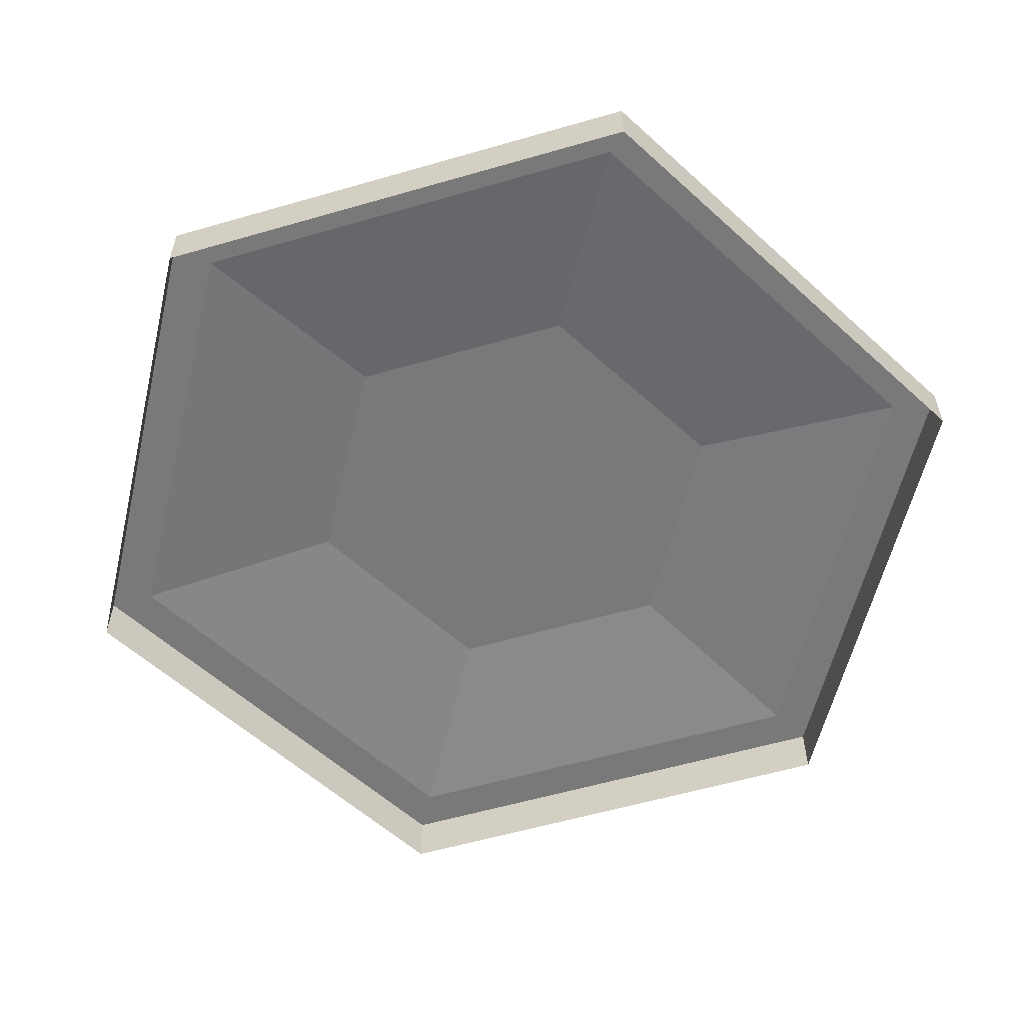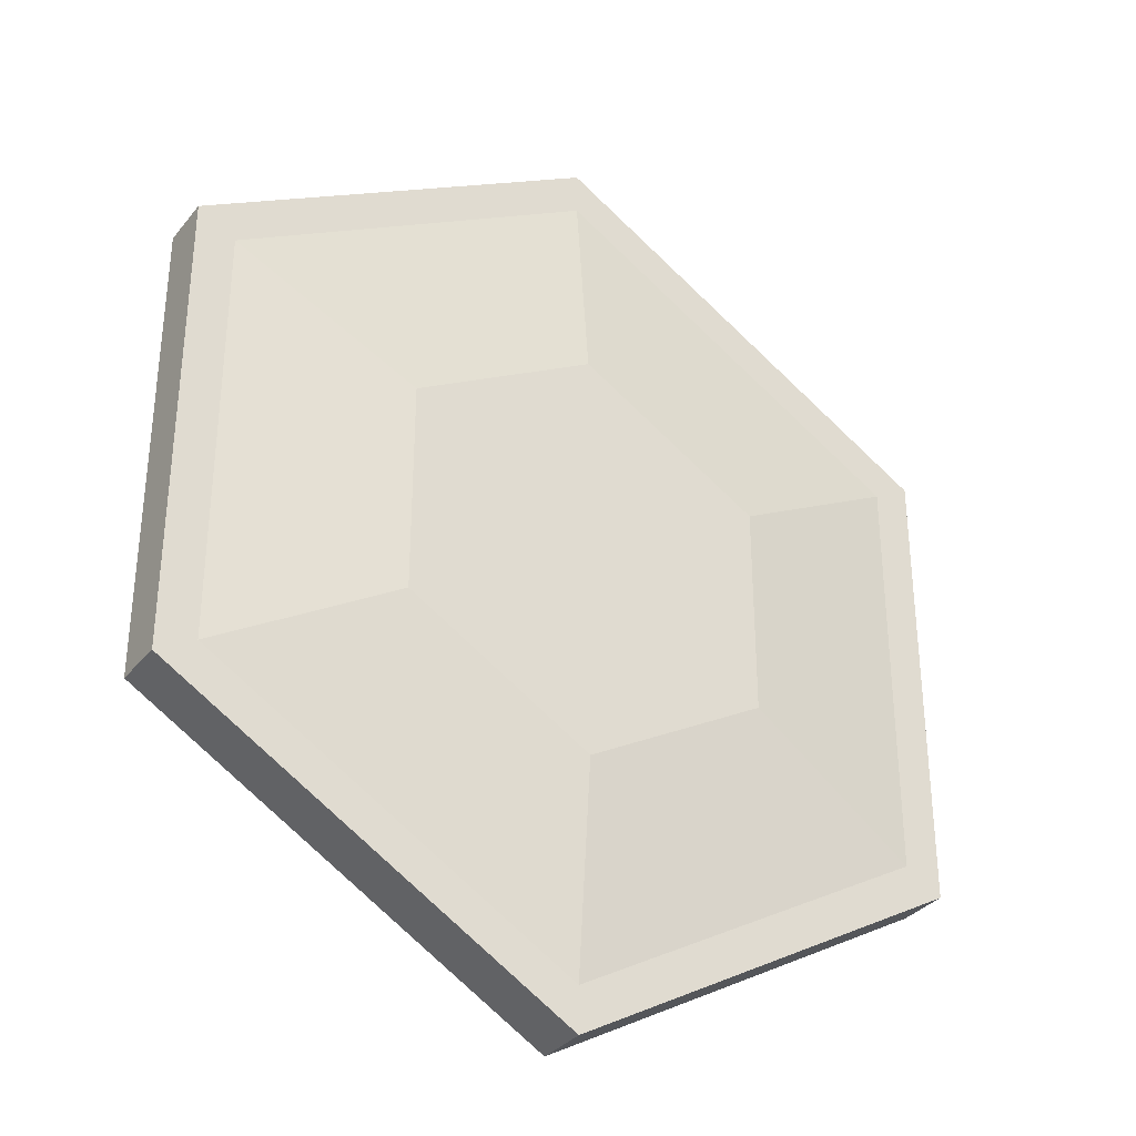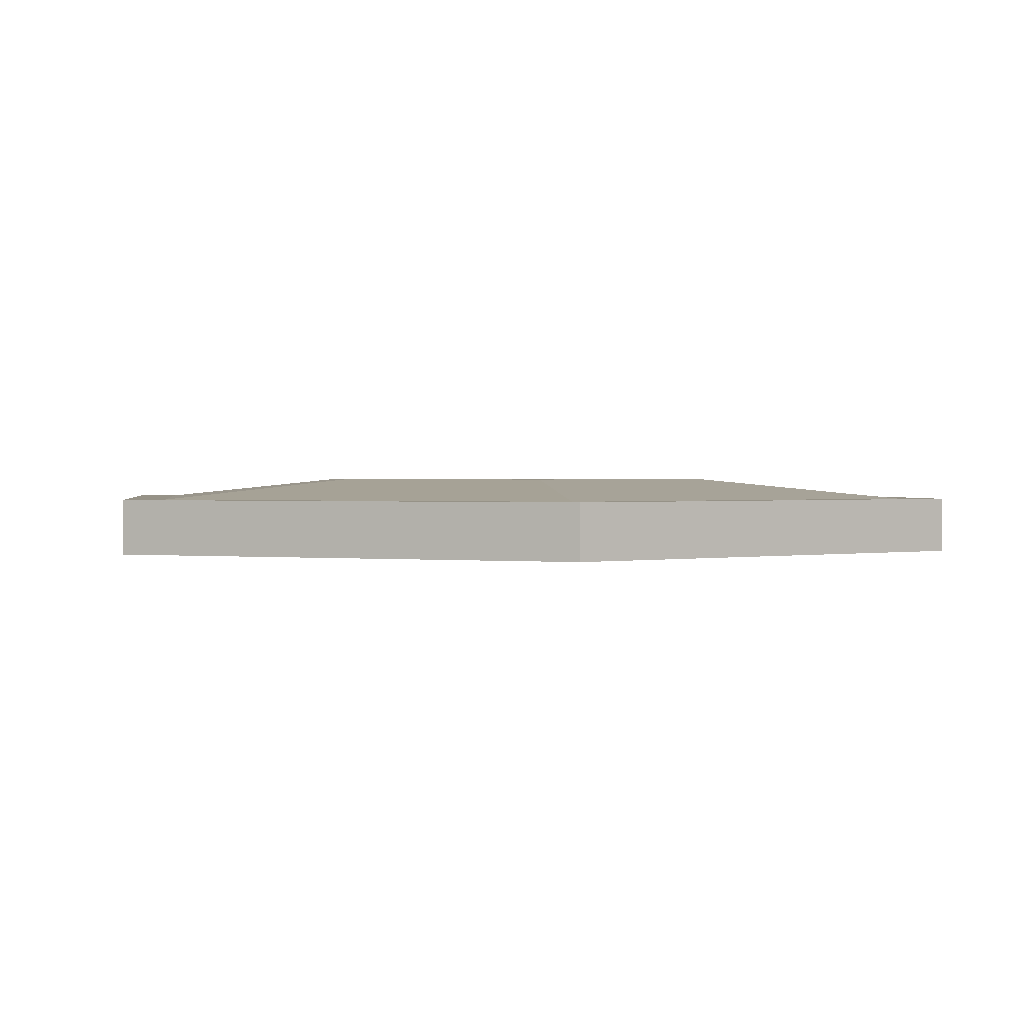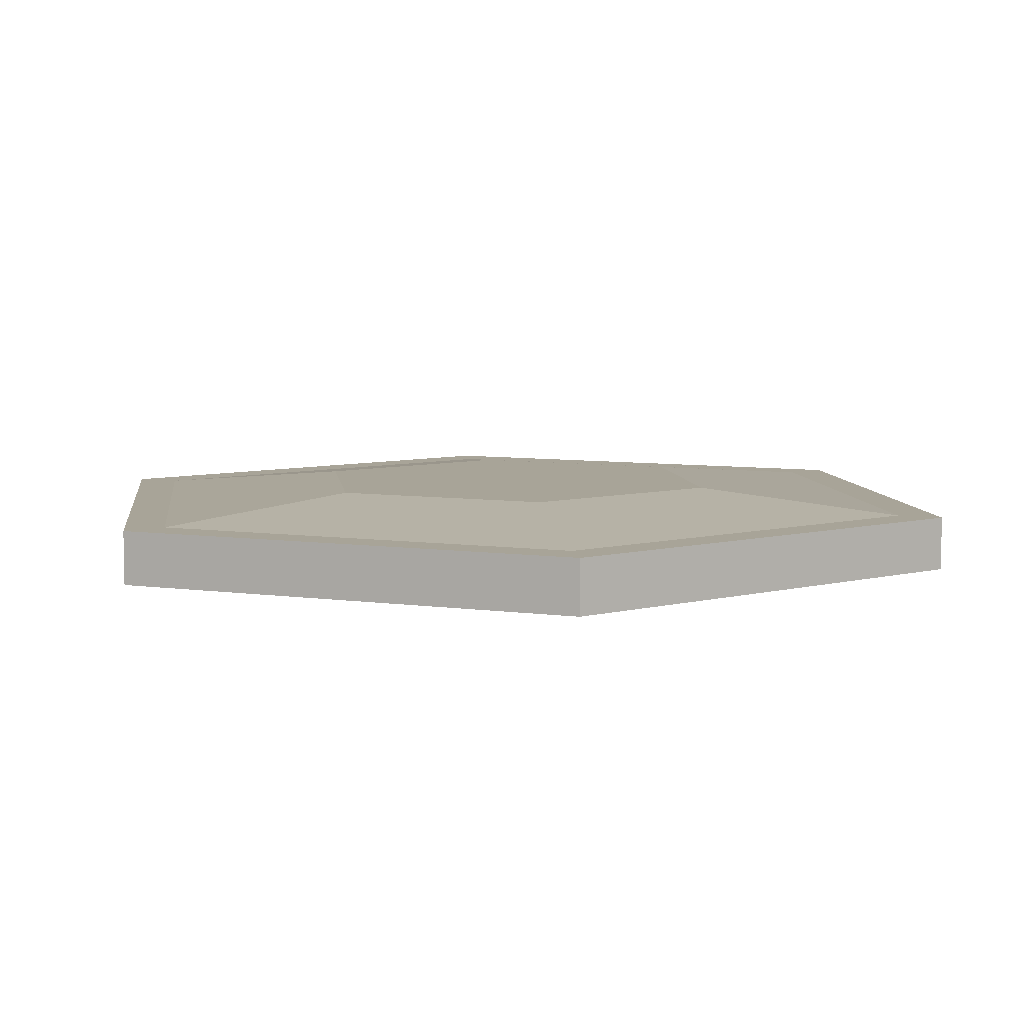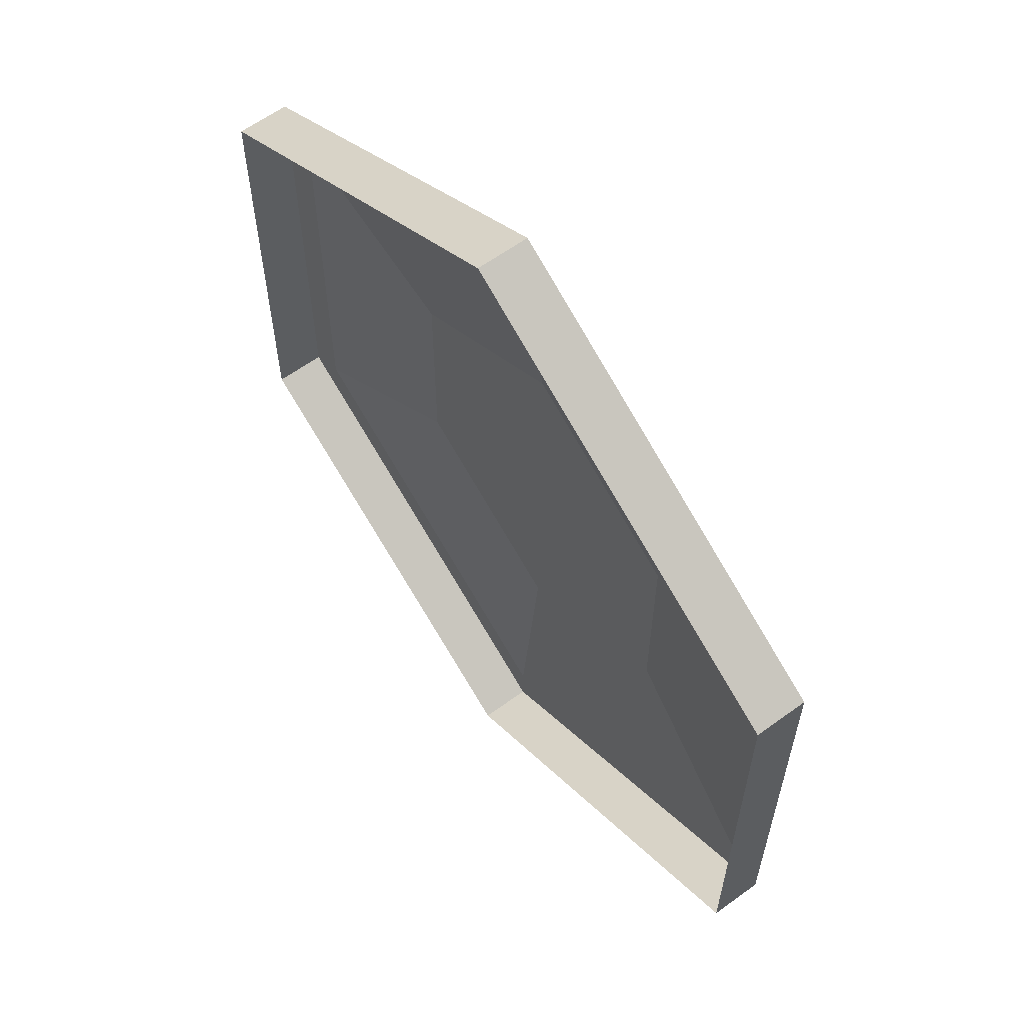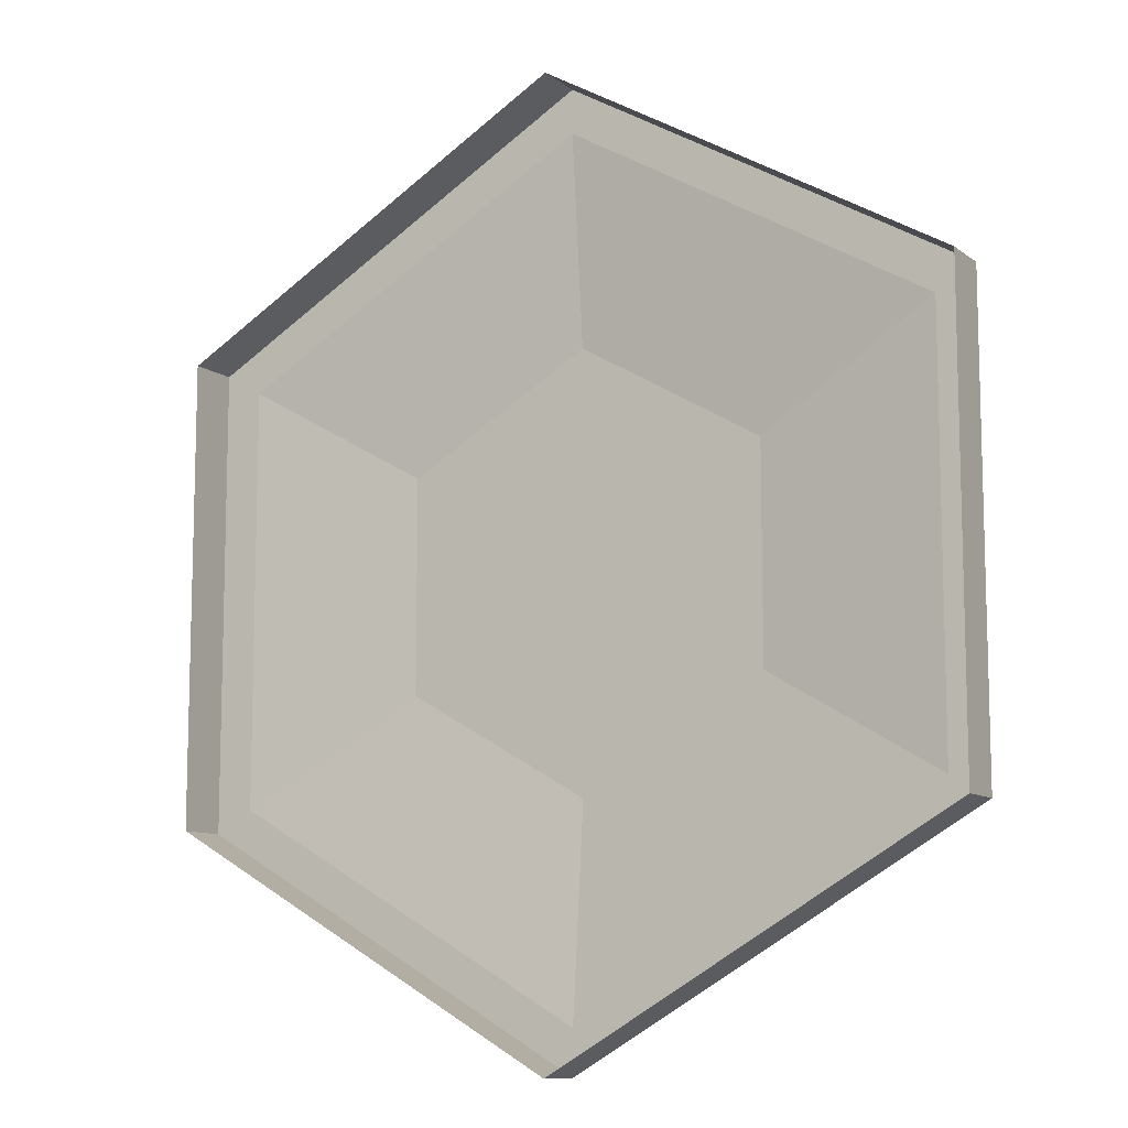
<metadata>
{"format":"obj","ext":"obj","renderer":"f3d","projection":"perspective","resolution":1024,"background":"white","views":[{"elev":-57.8,"azim":166.7,"up":"+Y"},{"elev":-33.7,"azim":147.1,"up":"+Z"},{"elev":1.0,"azim":-67.3,"up":"+Y"},{"elev":7.0,"azim":112.7,"up":"+Y"},{"elev":61.4,"azim":53.5,"up":"+Z"},{"elev":-10.3,"azim":29.8,"up":"+Z"}]}
</metadata>
<code>
o Circle
v 1 -0 0.5774
v 1 0.129 -0.5774
v 1 0 -0.5774
v -1 -0 0.5774
v 0 0.129 1.155
v 0 -0 1.155
v 0 0 -1.155
v -1 0.129 -0.5774
v -1 0 -0.5774
v 0 0.129 -1.155
v 1 0.129 0.5774
v -1 0.129 0.5774
v 0.905 0.129 -0.5225
v -0.905 0.129 0.5225
v 0 0.129 1.045
v -0.905 0.129 -0.5225
v 0 0.129 -1.045
v 0.905 0.129 0.5225
v 0 0.1769 0.5297
v 0.4587 0.1769 0.2649
v -0.4587 0.1769 -0.2649
v -0.4587 0.1769 0.2649
v 0.4587 0.1769 -0.2649
v 0 0.1769 -0.5297
f 1 2 3
f 4 5 6
f 7 8 9
f 3 10 7
f 6 11 1
f 9 12 4
f 11 13 2
f 5 14 15
f 10 16 8
f 10 13 17
f 5 18 11
f 8 14 12
f 18 19 20
f 14 21 22
f 18 23 13
f 14 19 15
f 16 24 21
f 13 24 17
f 20 19 23
f 21 24 22
f 22 23 19
f 23 22 24
f 1 11 2
f 4 12 5
f 7 10 8
f 3 2 10
f 6 5 11
f 9 8 12
f 11 18 13
f 5 12 14
f 10 17 16
f 10 2 13
f 5 15 18
f 8 16 14
f 18 15 19
f 14 16 21
f 18 20 23
f 14 22 19
f 16 17 24
f 13 23 24

</code>
